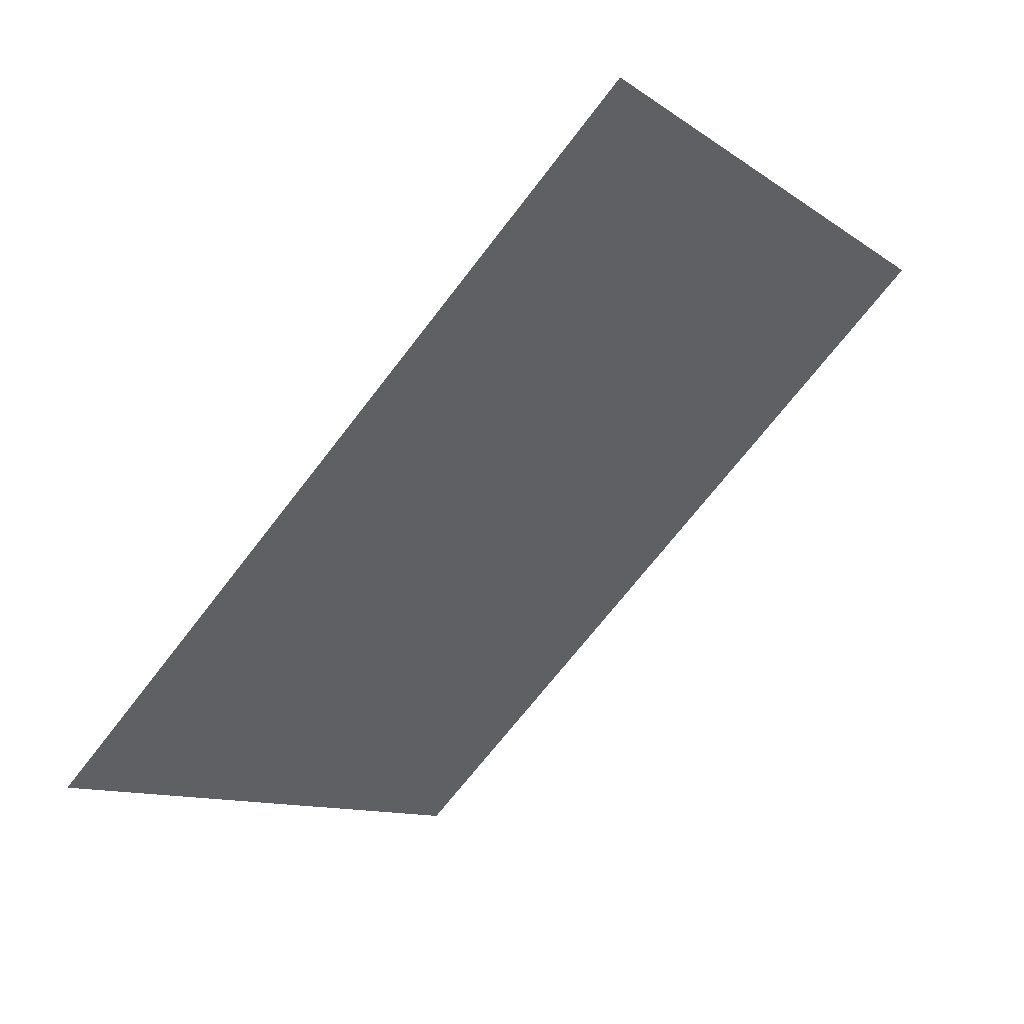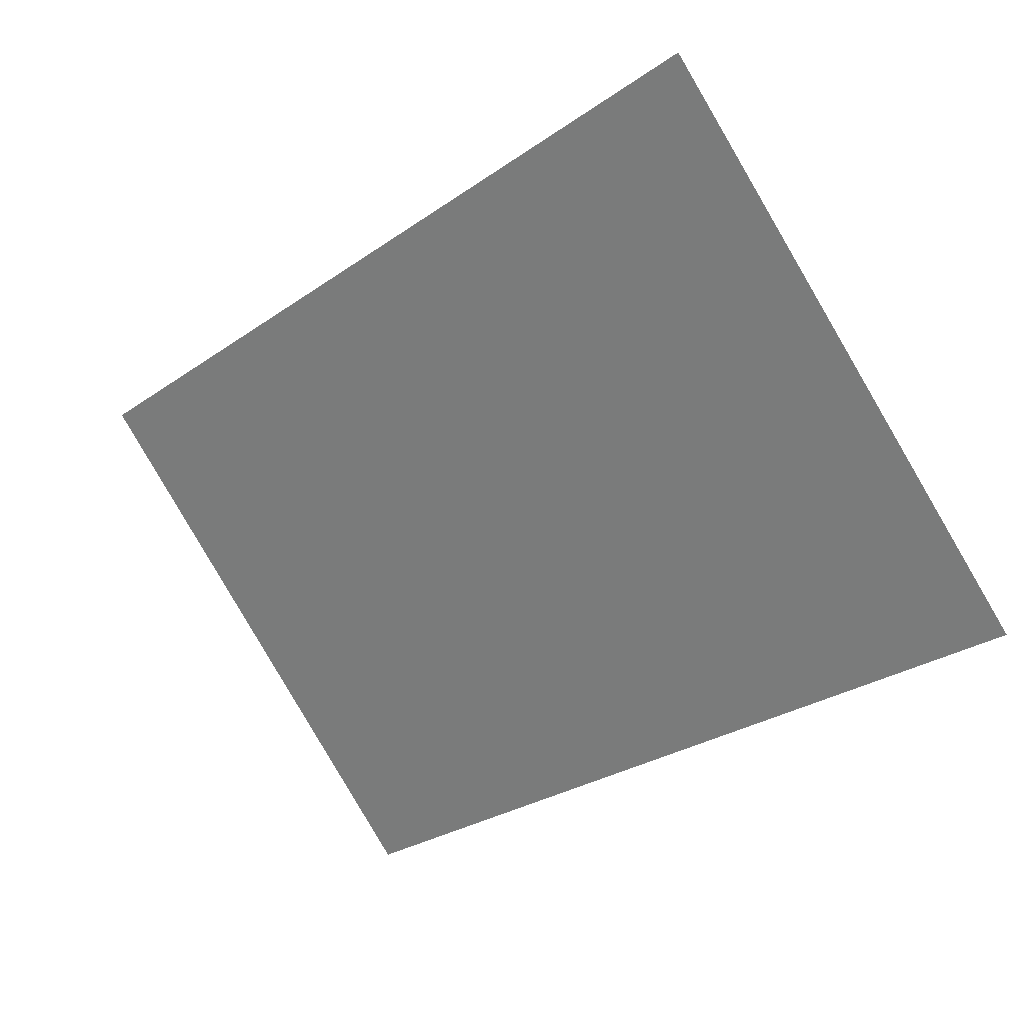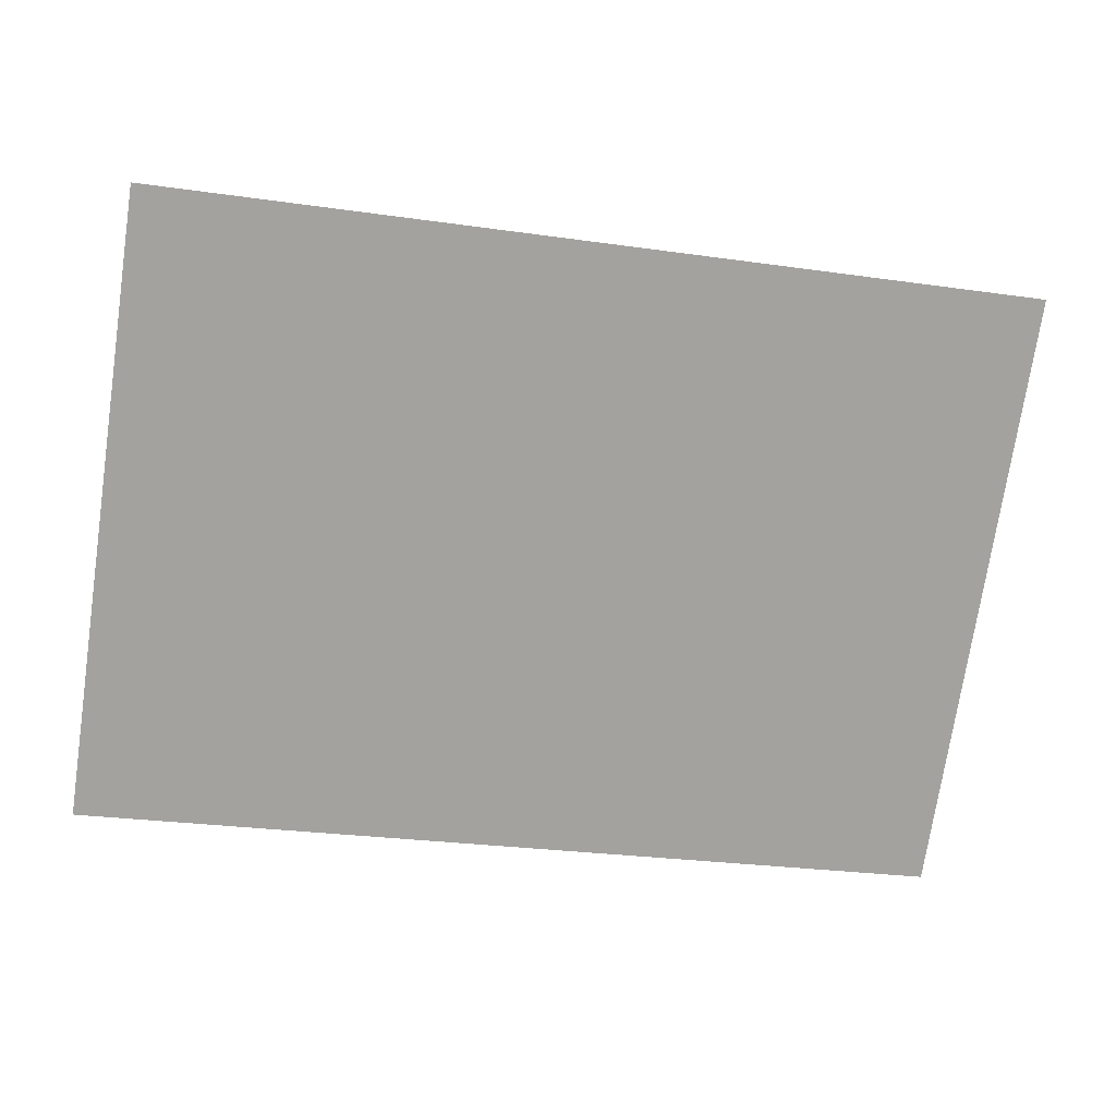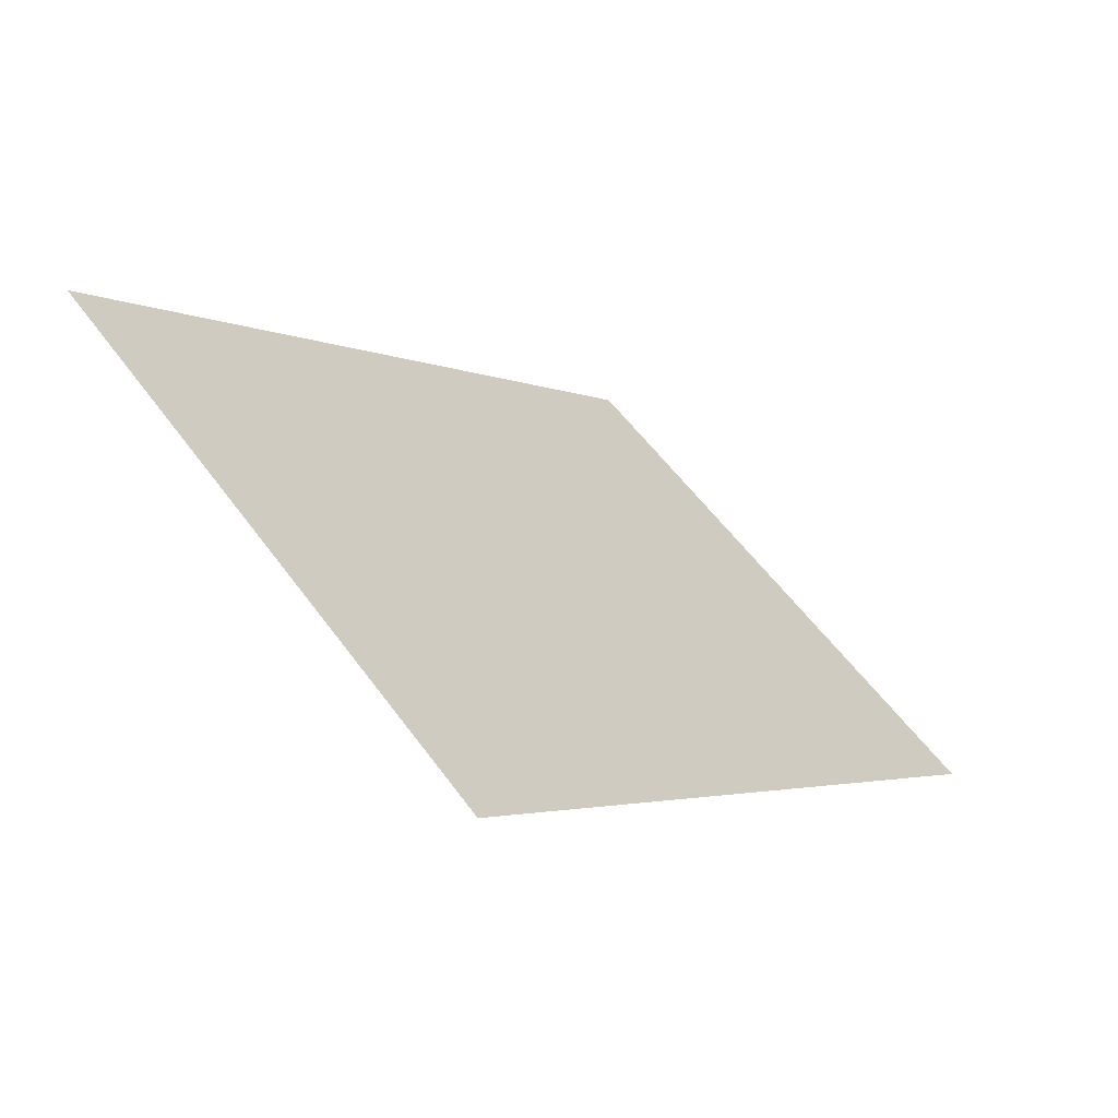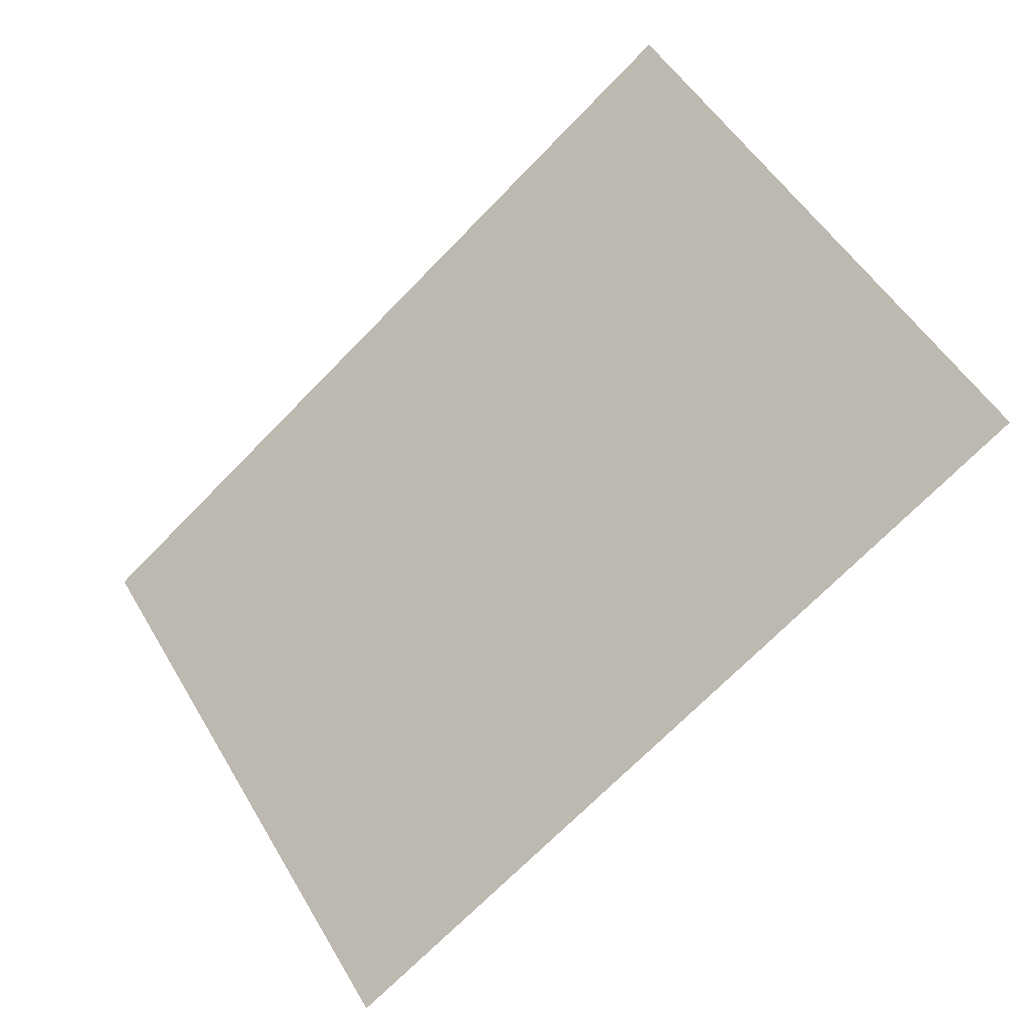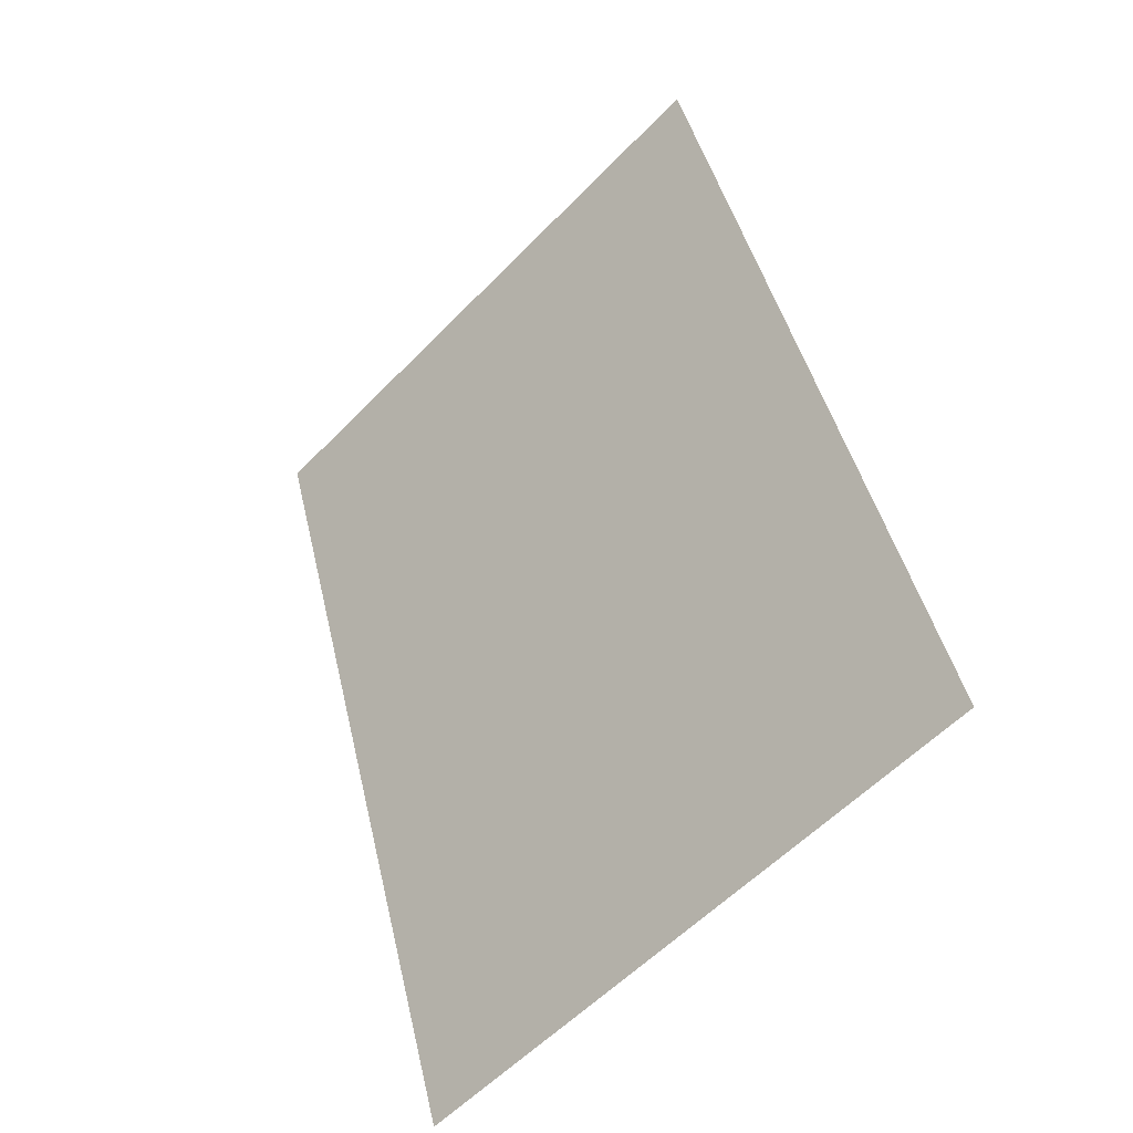
<metadata>
{"format":"obj","ext":"obj","renderer":"f3d","projection":"perspective","resolution":1024,"background":"white","views":[{"elev":-70.5,"azim":52.3,"up":"+Y"},{"elev":-28.9,"azim":-134.5,"up":"+Y"},{"elev":-27.7,"azim":167.9,"up":"+Y"},{"elev":-3.2,"azim":123.6,"up":"+Z"},{"elev":-71.8,"azim":45.6,"up":"+Z"},{"elev":44.3,"azim":77.1,"up":"+Y"}]}
</metadata>
<code>
o 1010_0000
v 1 1 0
v 1 0 1
v -1 1 0
v -1 0 1
v 0 0.5 0.5
f 5 3 1
f 4 3 5
f 5 2 4
f 2 5 1

</code>
